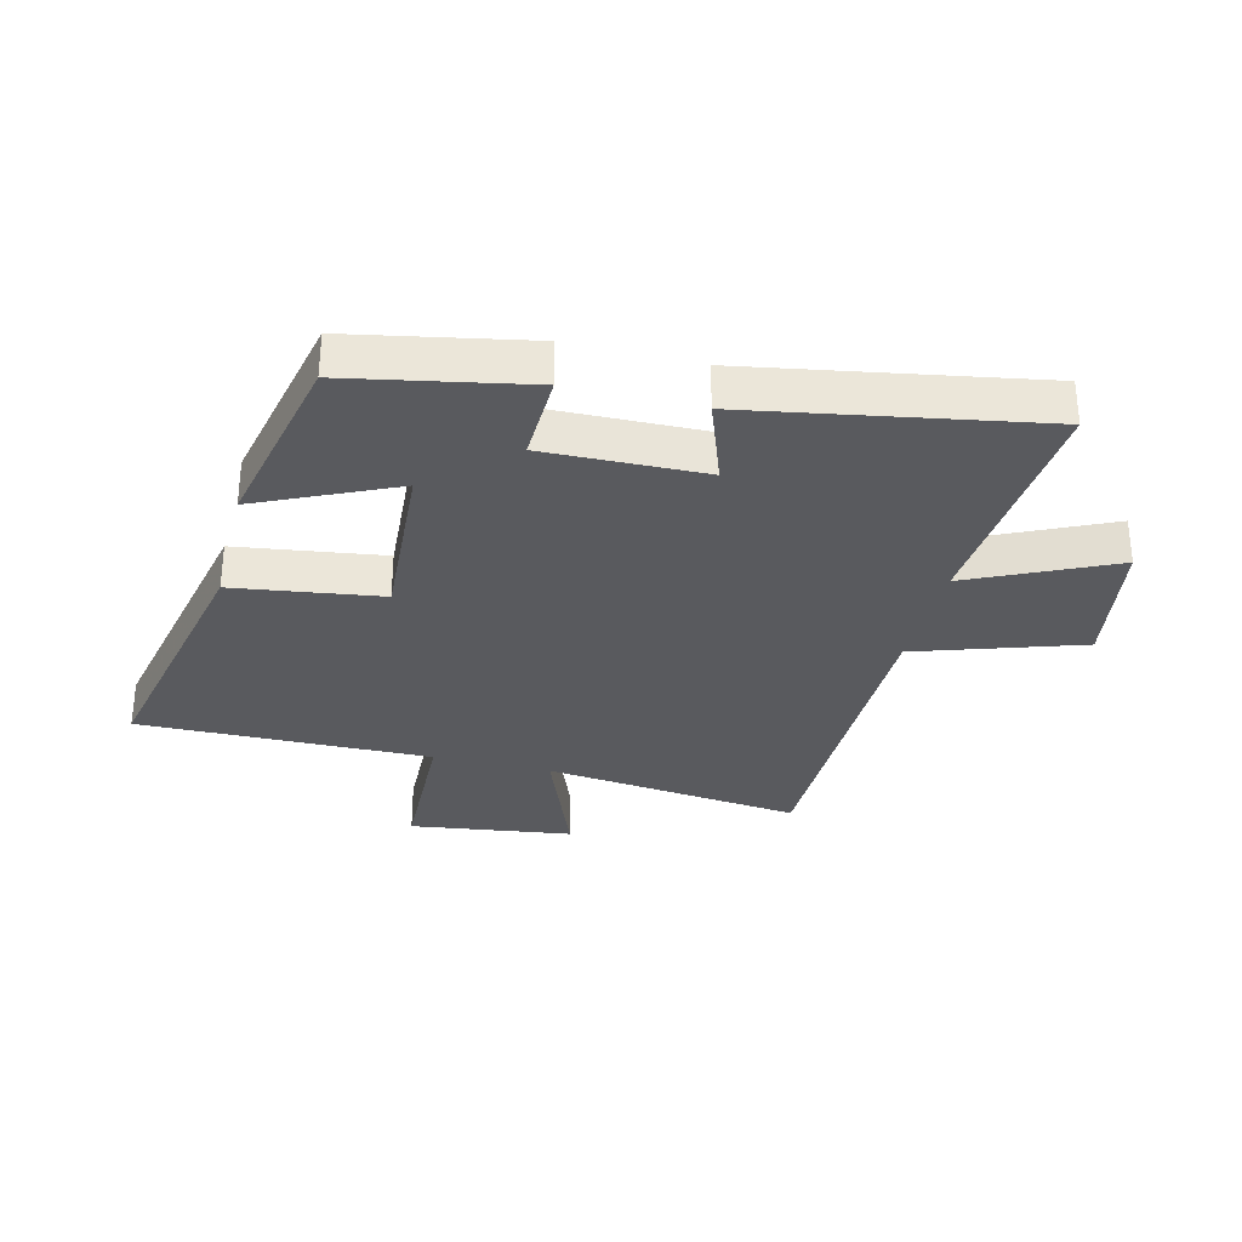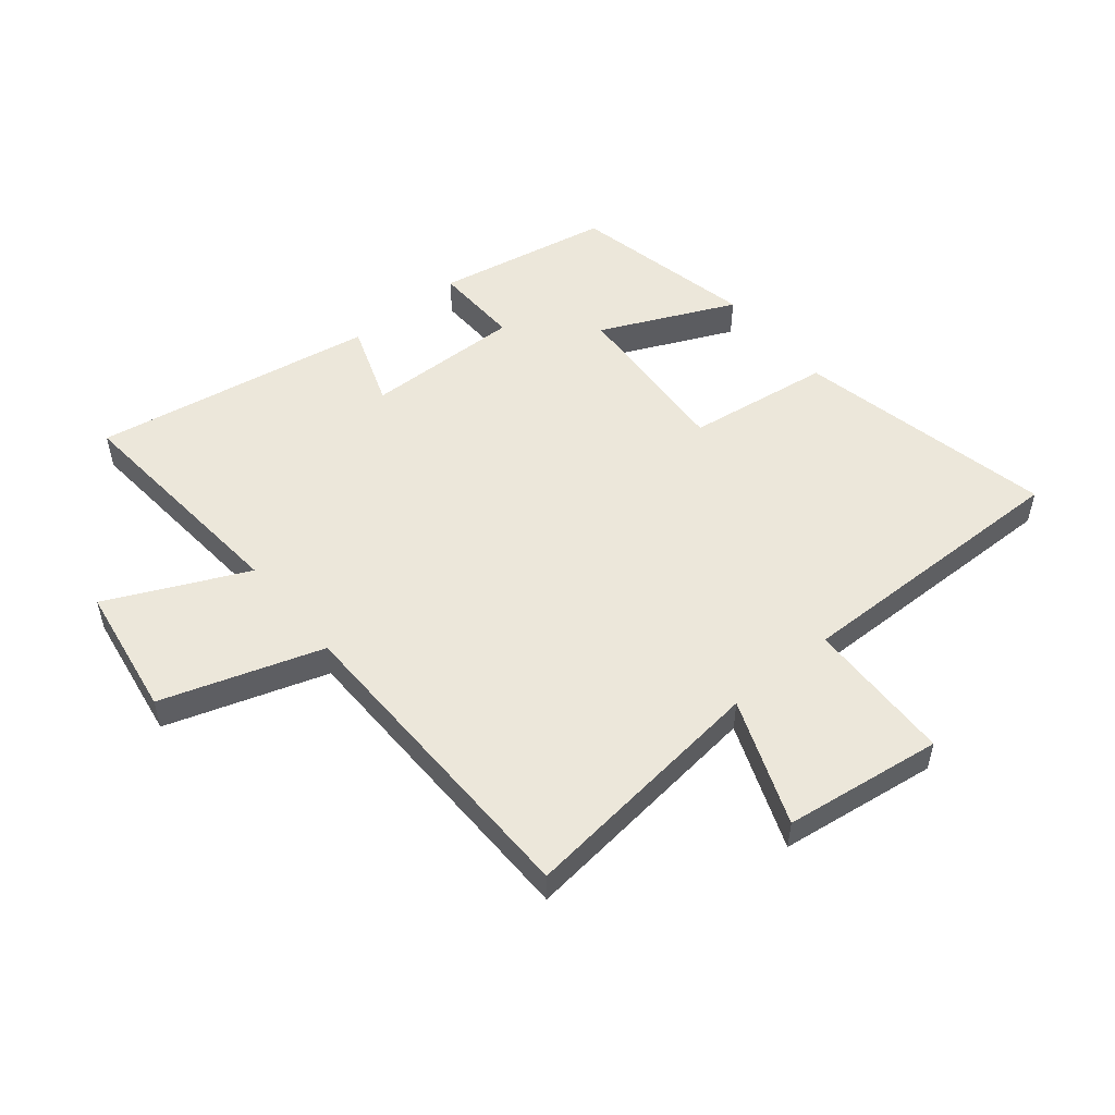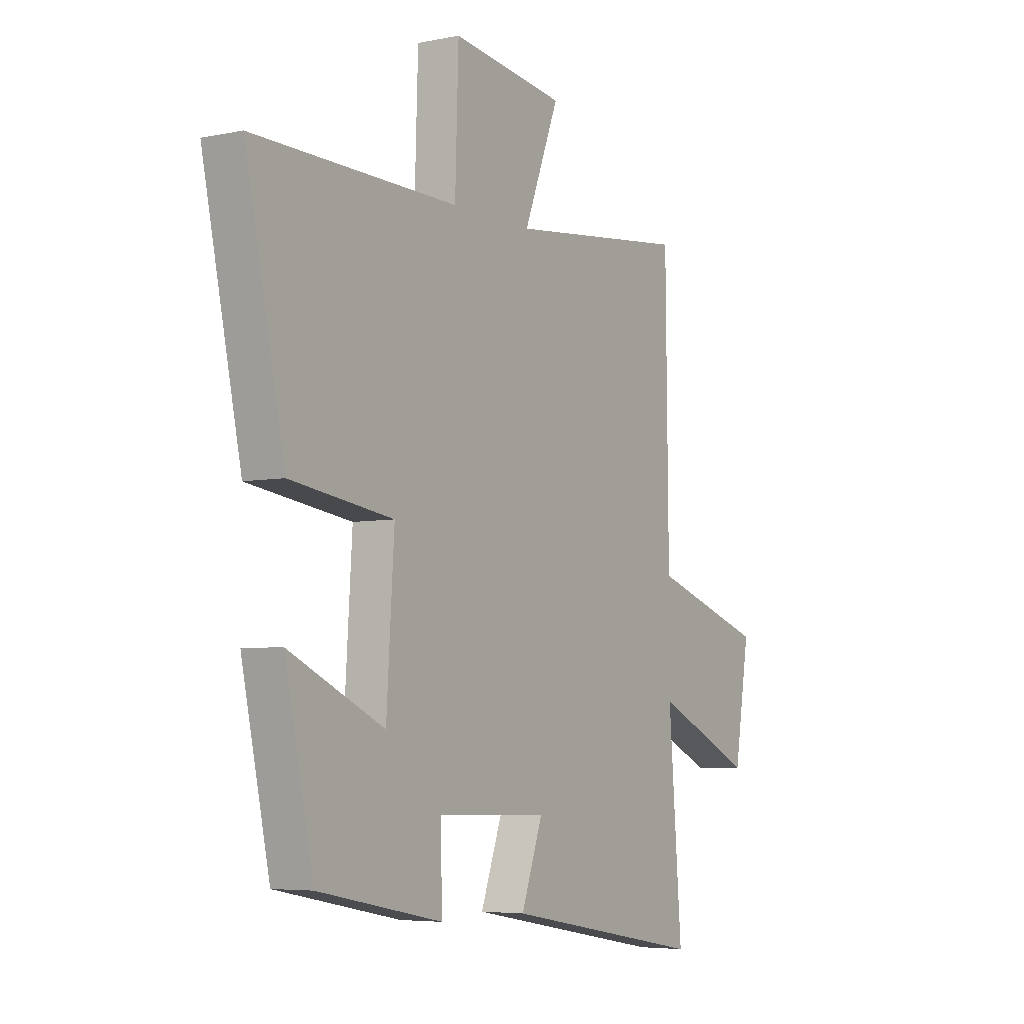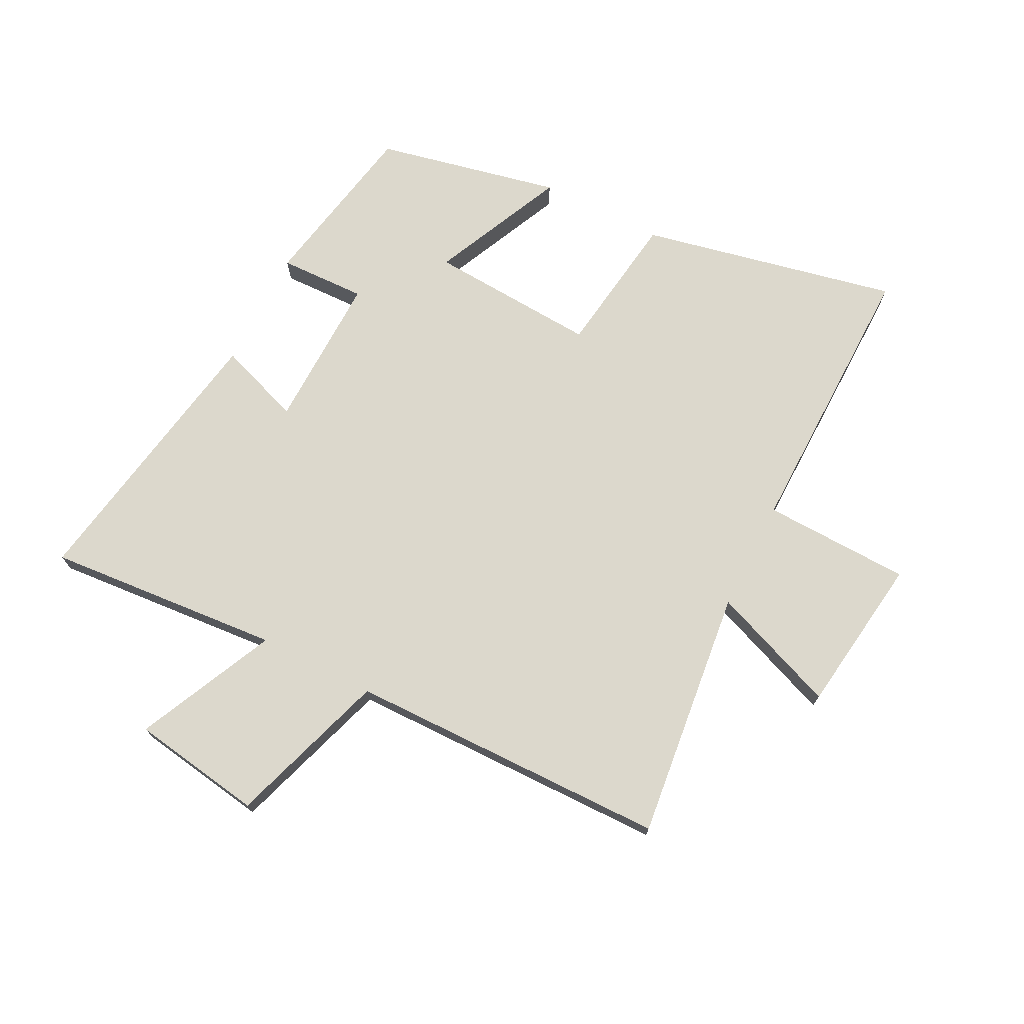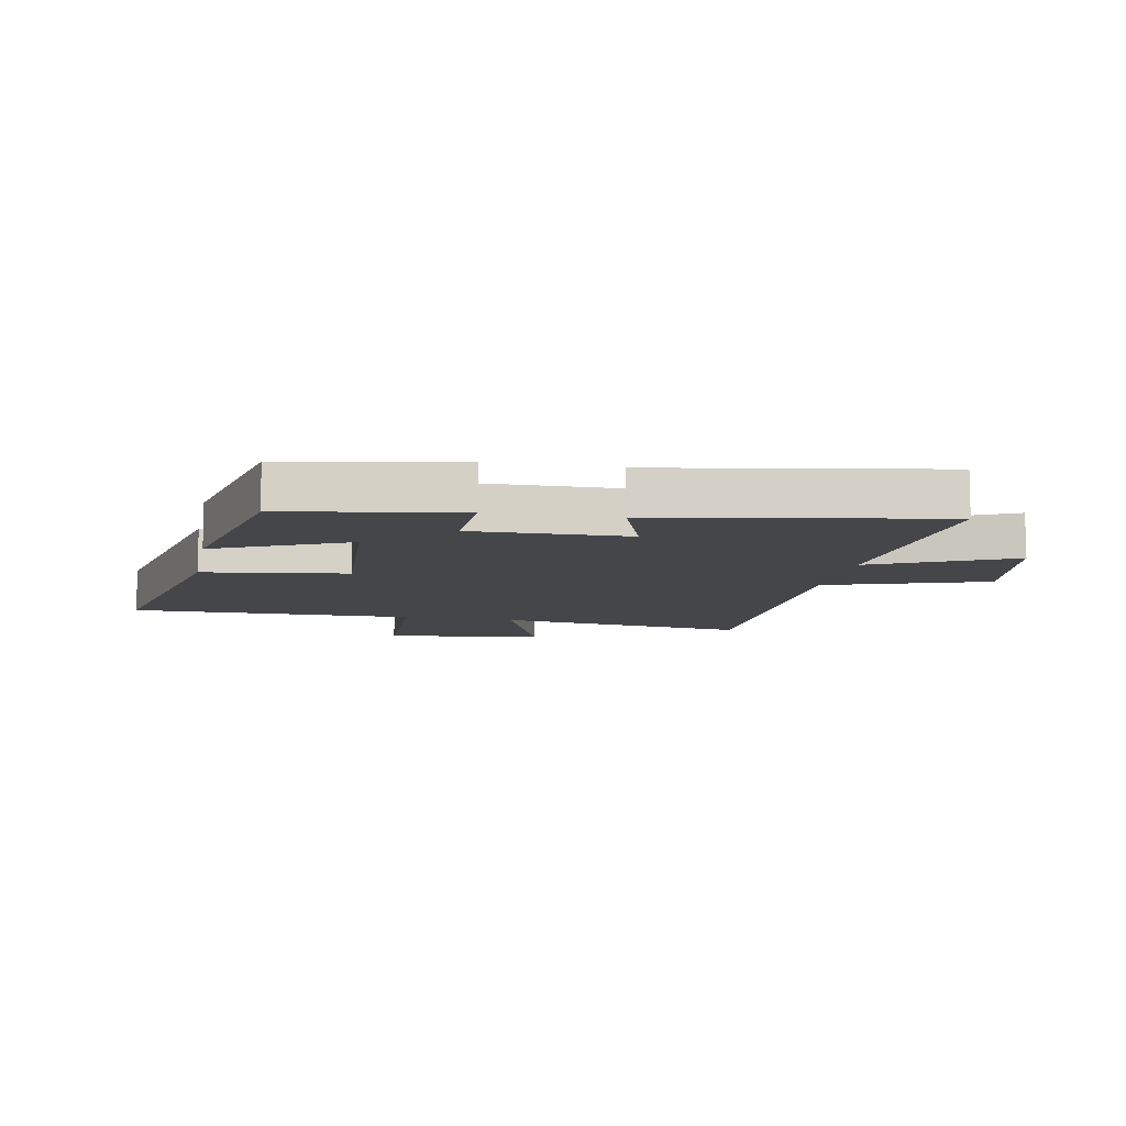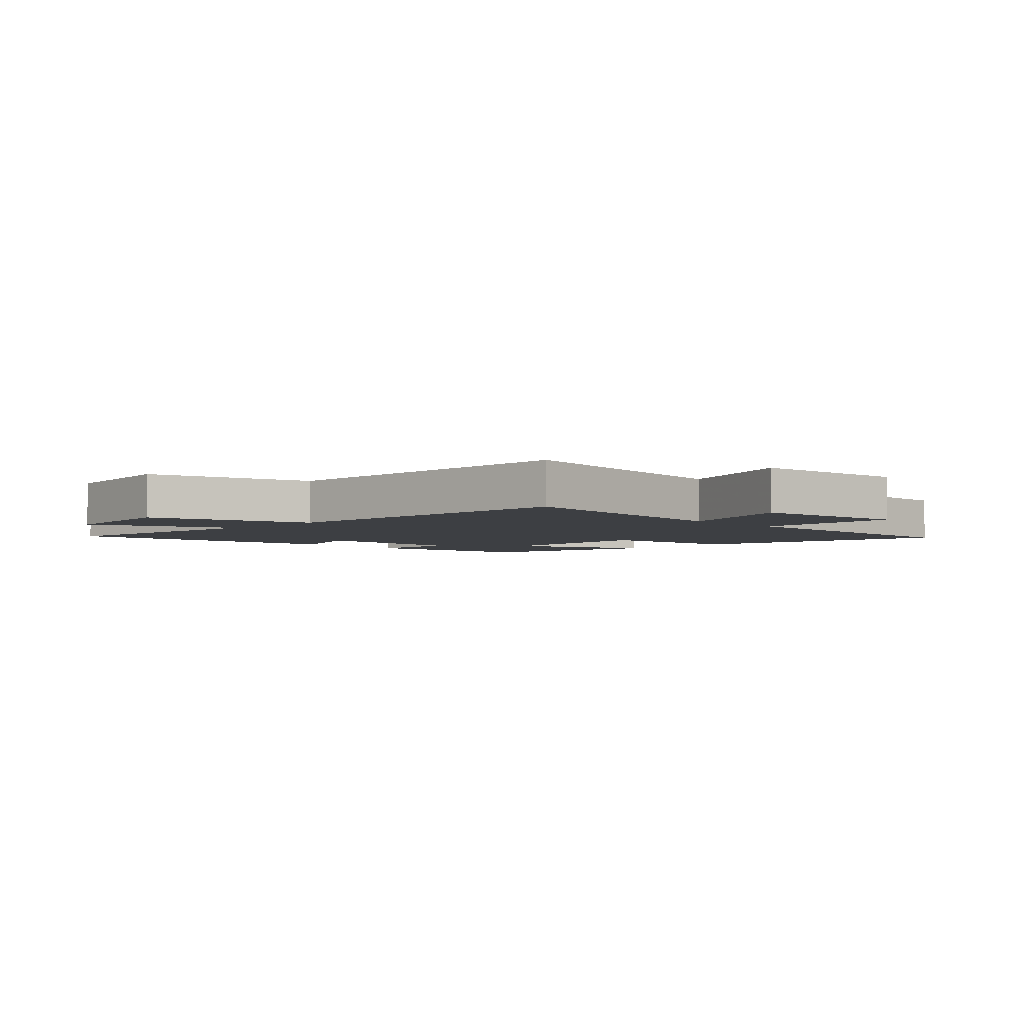
<metadata>
{"format":"obj","ext":"obj","renderer":"f3d","projection":"perspective","resolution":1024,"background":"white","views":[{"elev":-31.7,"azim":166.0,"up":"+Y"},{"elev":52.2,"azim":-39.6,"up":"+Y"},{"elev":-5.4,"azim":122.6,"up":"+Z"},{"elev":72.7,"azim":-63.1,"up":"+Y"},{"elev":-9.7,"azim":168.9,"up":"+Y"},{"elev":-4.0,"azim":-45.8,"up":"+Y"}]}
</metadata>
<code>
v -0.531 0.07 -0.582
v -0.5 0.07 -0.189
v -0.731 0.07 -0.297
v -0.767 0.07 -0.077
v -0.5 0.07 0.011
v -0.494 0.07 0.548
v -0.074 0.07 0.5
v -0.156 0.07 0.711
v 0.108 0.07 0.747
v 0.116 0.07 0.5
v 0.591 0.07 0.507
v 0.5 0.07 0.077
v 0.26 0.07 0.043
v 0.278 0.07 -0.239
v 0.5 0.07 -0.137
v 0.434 0.07 -0.444
v 0.144 0.07 -0.5
v 0.148 0.07 -0.355
v -0.112 0.07 -0.361
v -0.062 0.07 -0.5
v -0.531 0 -0.582
v -0.5 0 -0.189
v -0.731 0 -0.297
v -0.767 0 -0.077
v -0.5 0 0.011
v -0.494 0 0.548
v -0.074 0 0.5
v -0.156 0 0.711
v 0.108 0 0.747
v 0.116 0 0.5
v 0.591 0 0.507
v 0.5 0 0.077
v 0.26 0 0.043
v 0.278 0 -0.239
v 0.5 0 -0.137
v 0.434 0 -0.444
v 0.144 0 -0.5
v 0.148 0 -0.355
v -0.112 0 -0.361
v -0.062 0 -0.5
f 19 20 1 2
f 18 19 2
f 16 17 18
f 15 16 18
f 14 15 18
f 13 14 18 2
f 10 11 12 13
f 10 13 2
f 7 8 9 10
f 7 10 2 3
f 5 6 7
f 5 7 3
f 3 4 5
f 22 21 40 39
f 22 39 38
f 38 37 36
f 38 36 35
f 38 35 34
f 22 38 34 33
f 33 32 31 30
f 22 33 30
f 30 29 28 27
f 23 22 30 27
f 27 26 25
f 23 27 25
f 25 24 23
f 1 21 22 2
f 2 22 23 3
f 3 23 24 4
f 4 24 25 5
f 5 25 26 6
f 6 26 27 7
f 7 27 28 8
f 8 28 29 9
f 9 29 30 10
f 10 30 31 11
f 11 31 32 12
f 12 32 33 13
f 13 33 34 14
f 14 34 35 15
f 15 35 36 16
f 16 36 37 17
f 17 37 38 18
f 18 38 39 19
f 19 39 40 20
f 20 40 21 1

</code>
